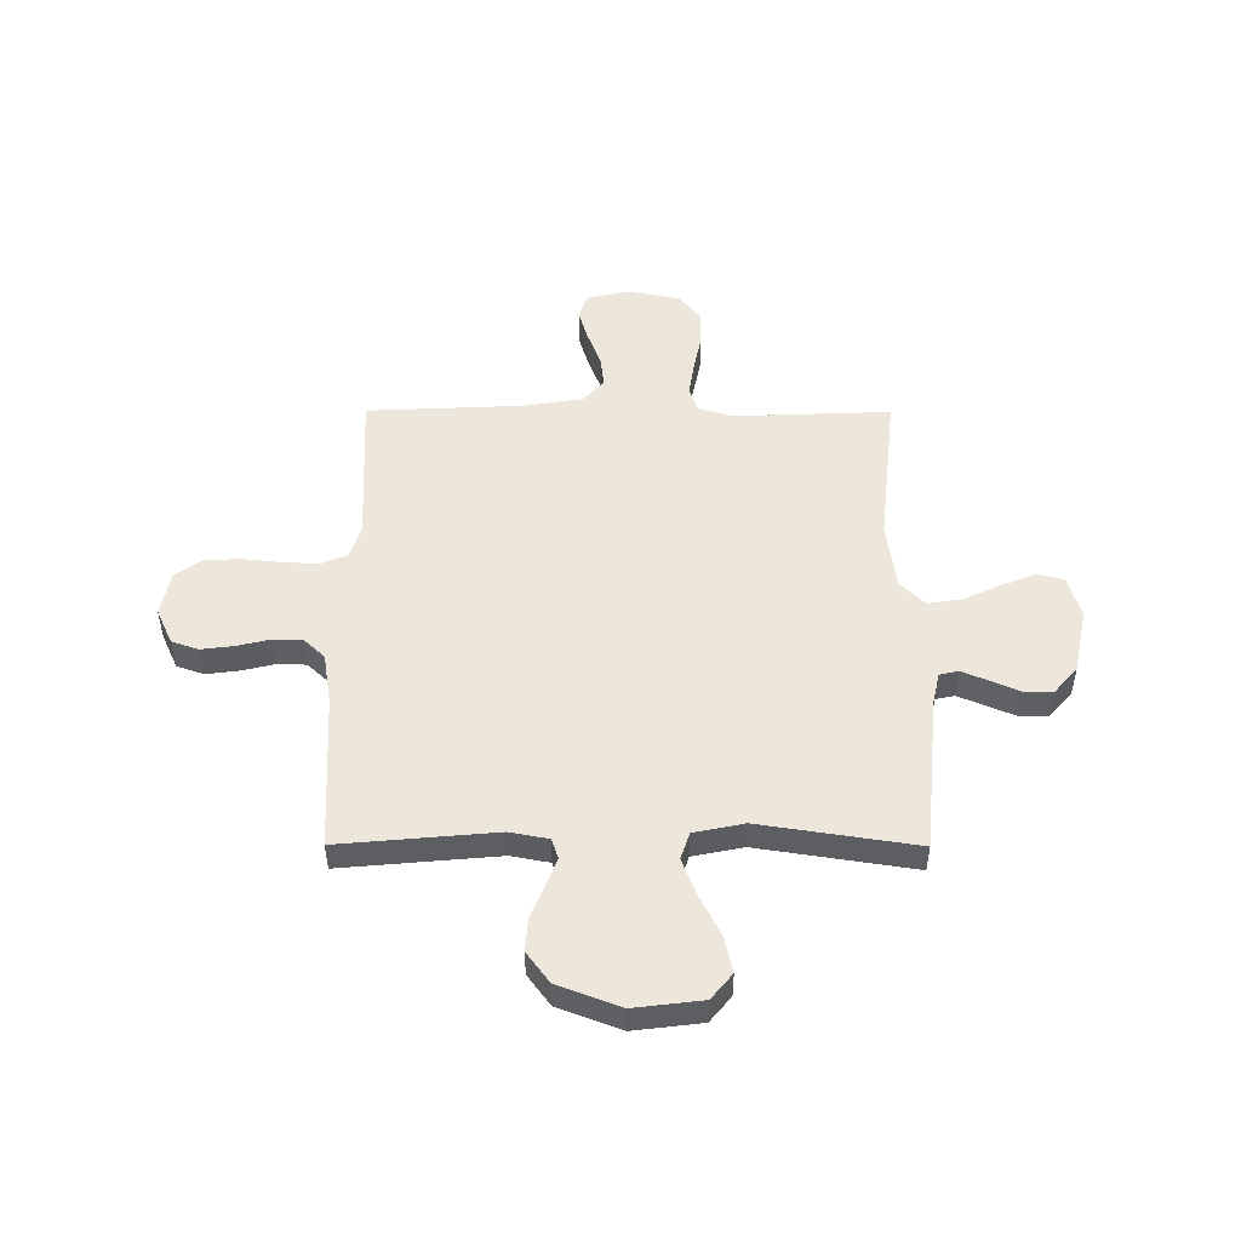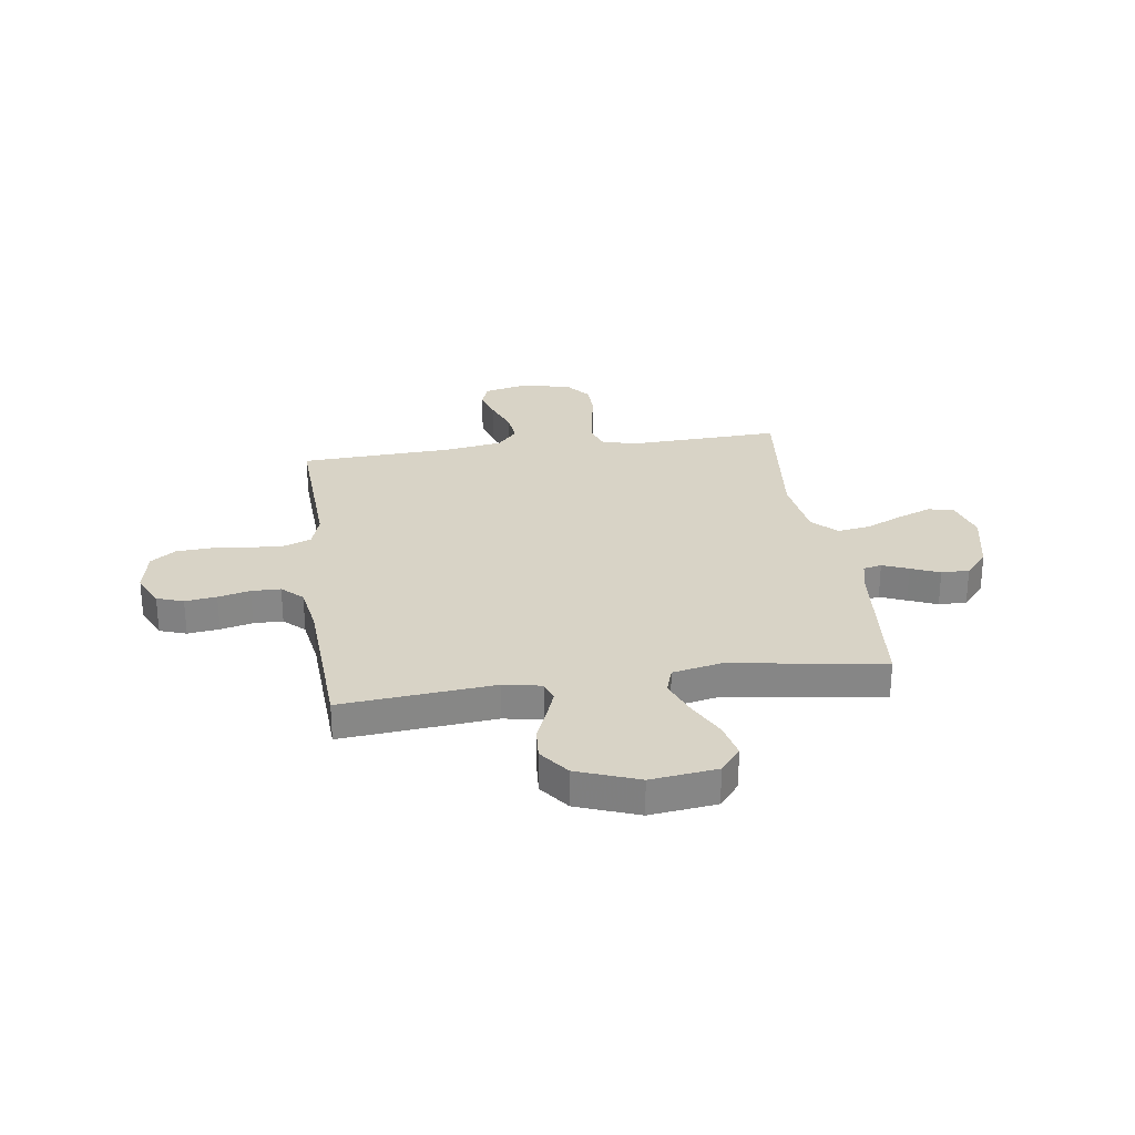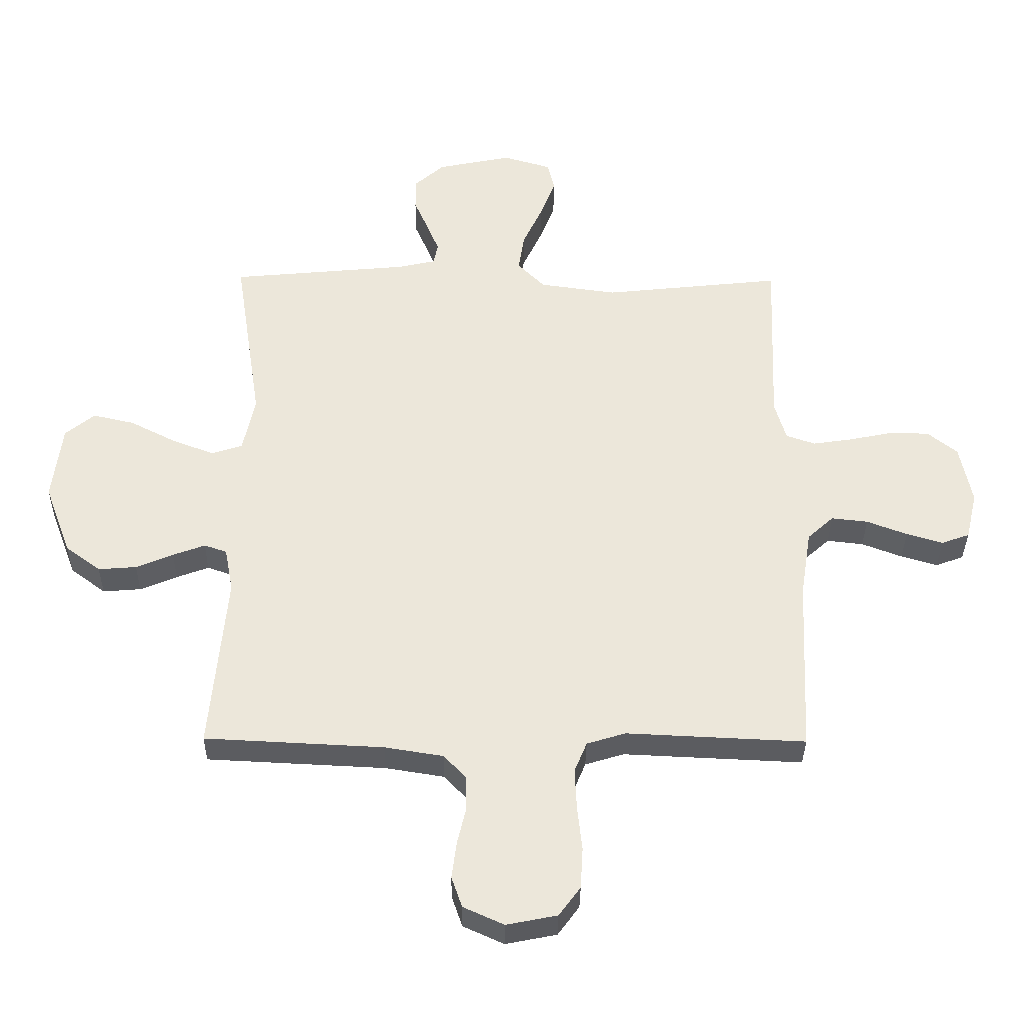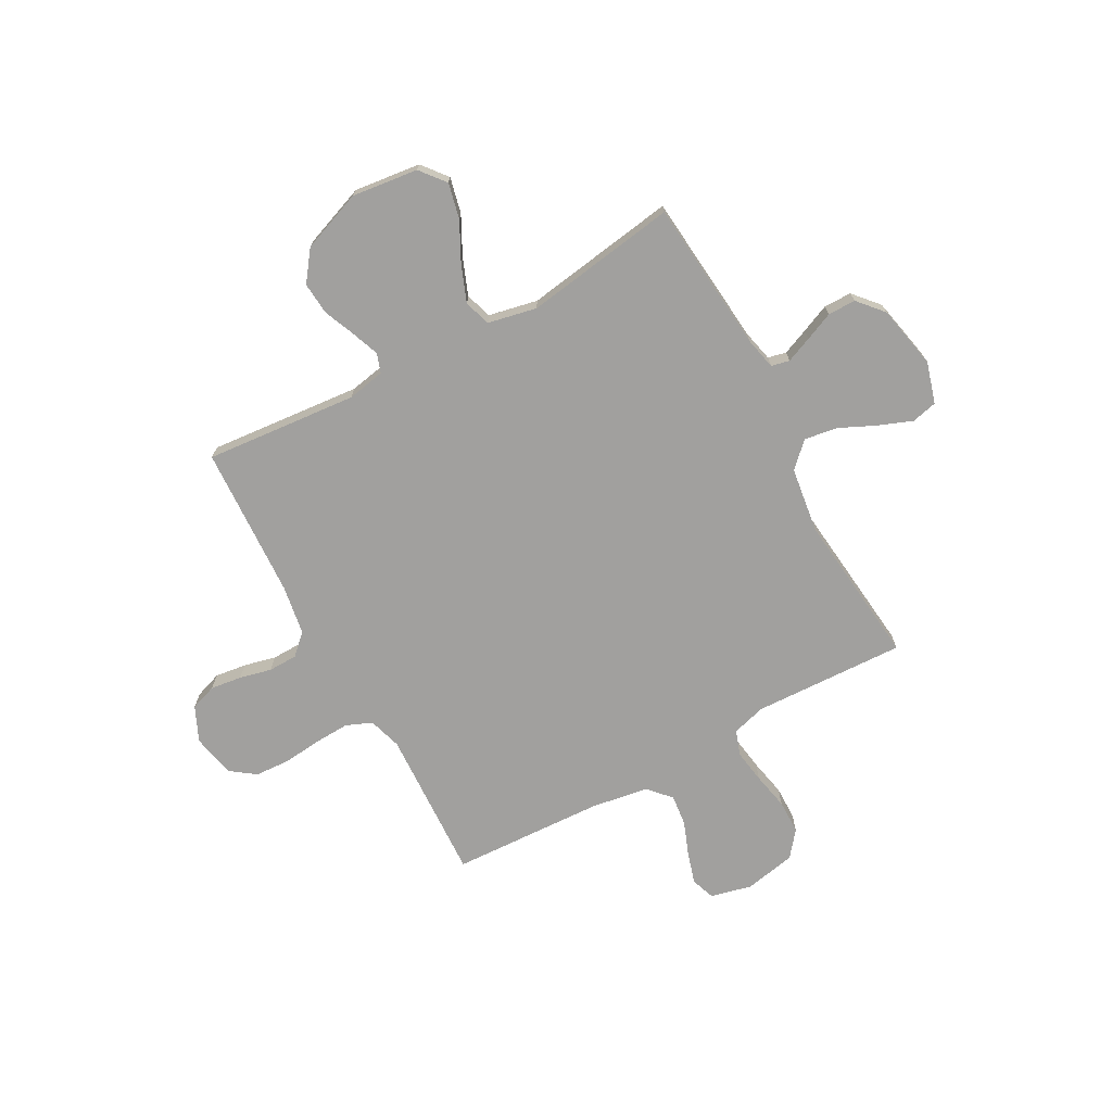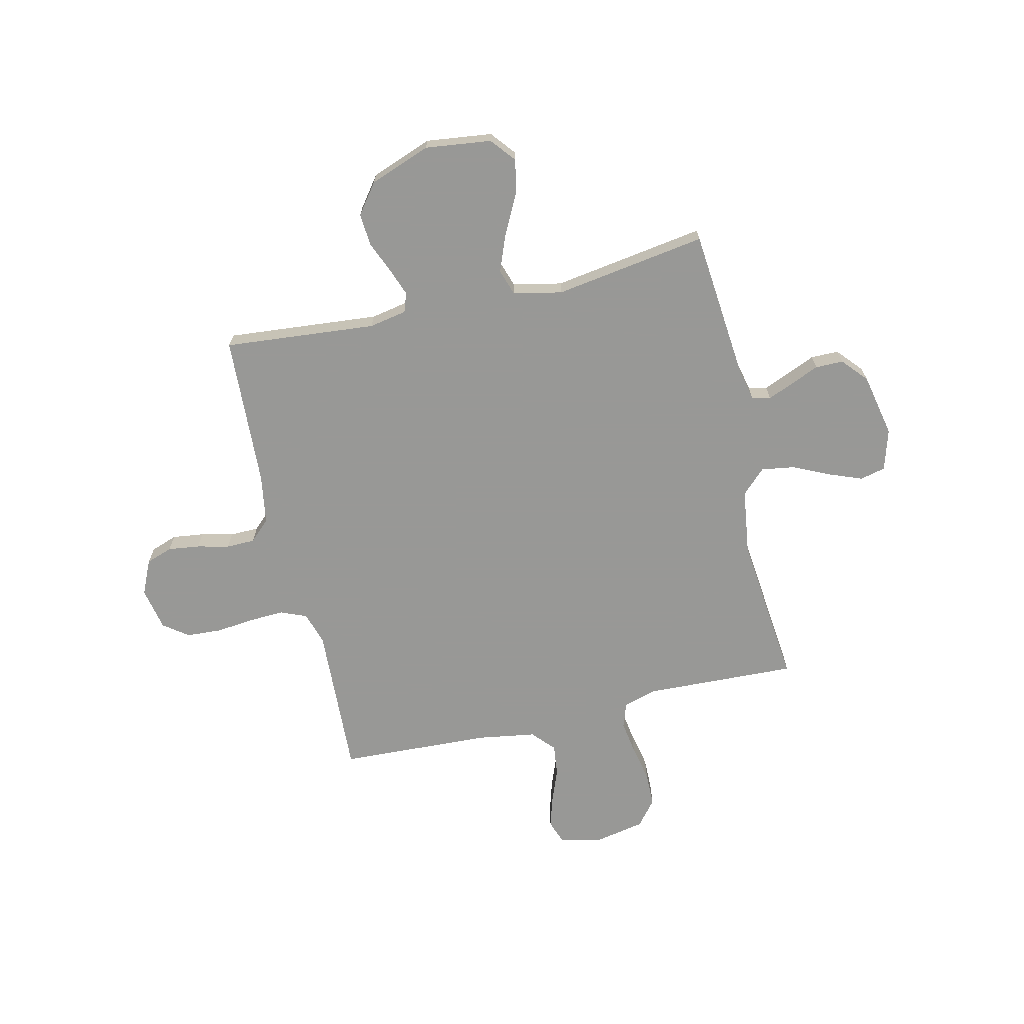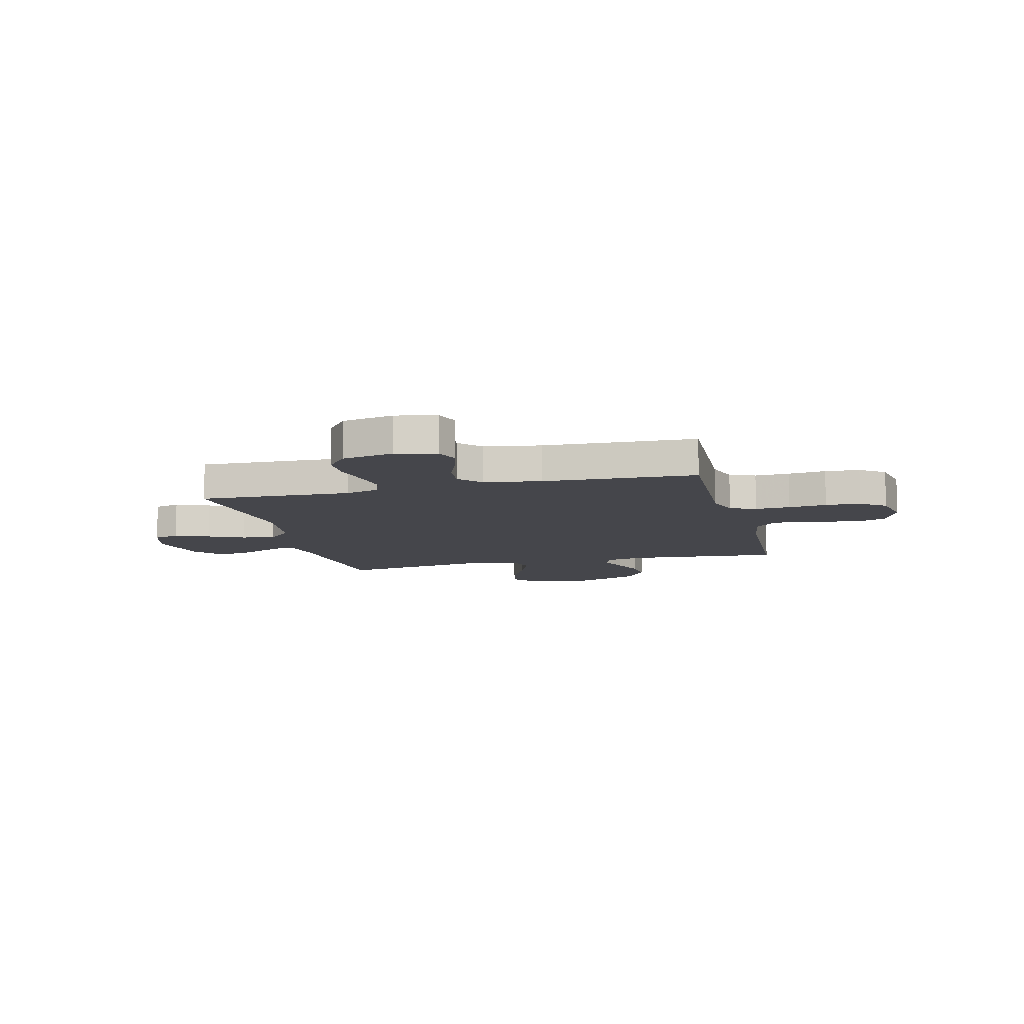
<metadata>
{"format":"obj","ext":"obj","renderer":"f3d","projection":"perspective","resolution":1024,"background":"white","views":[{"elev":50.4,"azim":-89.8,"up":"+Y"},{"elev":27.9,"azim":-98.1,"up":"+Y"},{"elev":-35.1,"azim":-0.6,"up":"+Z"},{"elev":-71.8,"azim":-61.3,"up":"+Y"},{"elev":-68.5,"azim":-76.9,"up":"+Y"},{"elev":-10.1,"azim":104.2,"up":"+Y"}]}
</metadata>
<code>
v -0.5 0.07 -0.5
v -0.473 0.07 -0.2
v -0.487 0.07 -0.126
v -0.525 0.07 -0.113
v -0.579 0.07 -0.133
v -0.641 0.07 -0.159
v -0.705 0.07 -0.164
v -0.764 0.07 -0.12
v -0.809 0.07 0
v -0.793 0.07 0.13
v -0.744 0.07 0.17
v -0.674 0.07 0.154
v -0.598 0.07 0.115
v -0.526 0.07 0.087
v -0.474 0.07 0.104
v -0.454 0.07 0.2
v -0.5 0.07 0.5
v -0.2 0.07 0.528
v -0.138 0.07 0.542
v -0.13 0.07 0.578
v -0.151 0.07 0.629
v -0.175 0.07 0.685
v -0.175 0.07 0.74
v -0.125 0.07 0.784
v 0 0.07 0.81
v 0.081 0.07 0.786
v 0.093 0.07 0.736
v 0.067 0.07 0.669
v 0.034 0.07 0.598
v 0.024 0.07 0.533
v 0.07 0.07 0.486
v 0.2 0.07 0.468
v 0.5 0.07 0.5
v 0.488 0.07 0.2
v 0.507 0.07 0.134
v 0.556 0.07 0.117
v 0.622 0.07 0.127
v 0.695 0.07 0.142
v 0.762 0.07 0.141
v 0.812 0.07 0.101
v 0.832 0.07 0
v 0.813 0.07 -0.081
v 0.766 0.07 -0.098
v 0.705 0.07 -0.08
v 0.637 0.07 -0.054
v 0.576 0.07 -0.047
v 0.532 0.07 -0.087
v 0.514 0.07 -0.2
v 0.5 0.07 -0.5
v 0.2 0.07 -0.486
v 0.135 0.07 -0.506
v 0.114 0.07 -0.557
v 0.117 0.07 -0.626
v 0.125 0.07 -0.701
v 0.121 0.07 -0.77
v 0.085 0.07 -0.819
v 0 0.07 -0.836
v -0.068 0.07 -0.805
v -0.086 0.07 -0.753
v -0.078 0.07 -0.691
v -0.063 0.07 -0.628
v -0.064 0.07 -0.571
v -0.102 0.07 -0.531
v -0.2 0.07 -0.515
v -0.5 0 -0.5
v -0.473 0 -0.2
v -0.487 0 -0.126
v -0.525 0 -0.113
v -0.579 0 -0.133
v -0.641 0 -0.159
v -0.705 0 -0.164
v -0.764 0 -0.12
v -0.809 0 0
v -0.793 0 0.13
v -0.744 0 0.17
v -0.674 0 0.154
v -0.598 0 0.115
v -0.526 0 0.087
v -0.474 0 0.104
v -0.454 0 0.2
v -0.5 0 0.5
v -0.2 0 0.528
v -0.138 0 0.542
v -0.13 0 0.578
v -0.151 0 0.629
v -0.175 0 0.685
v -0.175 0 0.74
v -0.125 0 0.784
v 0 0 0.81
v 0.081 0 0.786
v 0.093 0 0.736
v 0.067 0 0.669
v 0.034 0 0.598
v 0.024 0 0.533
v 0.07 0 0.486
v 0.2 0 0.468
v 0.5 0 0.5
v 0.488 0 0.2
v 0.507 0 0.134
v 0.556 0 0.117
v 0.622 0 0.127
v 0.695 0 0.142
v 0.762 0 0.141
v 0.812 0 0.101
v 0.832 0 0
v 0.813 0 -0.081
v 0.766 0 -0.098
v 0.705 0 -0.08
v 0.637 0 -0.054
v 0.576 0 -0.047
v 0.532 0 -0.087
v 0.514 0 -0.2
v 0.5 0 -0.5
v 0.2 0 -0.486
v 0.135 0 -0.506
v 0.114 0 -0.557
v 0.117 0 -0.626
v 0.125 0 -0.701
v 0.121 0 -0.77
v 0.085 0 -0.819
v 0 0 -0.836
v -0.068 0 -0.805
v -0.086 0 -0.753
v -0.078 0 -0.691
v -0.063 0 -0.628
v -0.064 0 -0.571
v -0.102 0 -0.531
v -0.2 0 -0.515
f 58 59 60 61
f 56 57 58 61
f 56 61 62
f 53 54 55 56
f 52 53 56 62
f 51 52 62 63
f 48 49 50
f 47 48 50 51
f 42 43 44 45
f 40 41 42 45
f 40 45 46
f 37 38 39 40
f 36 37 40 46
f 35 36 46 47
f 32 33 34
f 31 32 34 35
f 26 27 28 29
f 24 25 26 29
f 24 29 30
f 21 22 23 24
f 20 21 24 30
f 19 20 30 31
f 16 17 18
f 15 16 18 19
f 10 11 12 13
f 10 13 14
f 9 10 14
f 8 9 14
f 5 6 7 8
f 4 5 8 14
f 3 4 14 15
f 64 1 2
f 47 51 63 64
f 31 35 47 64
f 15 19 31 64
f 2 3 15 64
f 125 124 123 122
f 125 122 121 120
f 126 125 120
f 120 119 118 117
f 126 120 117 116
f 127 126 116 115
f 114 113 112
f 115 114 112 111
f 109 108 107 106
f 109 106 105 104
f 110 109 104
f 104 103 102 101
f 110 104 101 100
f 111 110 100 99
f 98 97 96
f 99 98 96 95
f 93 92 91 90
f 93 90 89 88
f 94 93 88
f 88 87 86 85
f 94 88 85 84
f 95 94 84 83
f 82 81 80
f 83 82 80 79
f 77 76 75 74
f 78 77 74
f 78 74 73
f 78 73 72
f 72 71 70 69
f 78 72 69 68
f 79 78 68 67
f 66 65 128
f 128 127 115 111
f 128 111 99 95
f 128 95 83 79
f 128 79 67 66
f 1 65 66 2
f 2 66 67 3
f 3 67 68 4
f 4 68 69 5
f 5 69 70 6
f 6 70 71 7
f 7 71 72 8
f 8 72 73 9
f 9 73 74 10
f 10 74 75 11
f 11 75 76 12
f 12 76 77 13
f 13 77 78 14
f 14 78 79 15
f 15 79 80 16
f 16 80 81 17
f 17 81 82 18
f 18 82 83 19
f 19 83 84 20
f 20 84 85 21
f 21 85 86 22
f 22 86 87 23
f 23 87 88 24
f 24 88 89 25
f 25 89 90 26
f 26 90 91 27
f 27 91 92 28
f 28 92 93 29
f 29 93 94 30
f 30 94 95 31
f 31 95 96 32
f 32 96 97 33
f 33 97 98 34
f 34 98 99 35
f 35 99 100 36
f 36 100 101 37
f 37 101 102 38
f 38 102 103 39
f 39 103 104 40
f 40 104 105 41
f 41 105 106 42
f 42 106 107 43
f 43 107 108 44
f 44 108 109 45
f 45 109 110 46
f 46 110 111 47
f 47 111 112 48
f 48 112 113 49
f 49 113 114 50
f 50 114 115 51
f 51 115 116 52
f 52 116 117 53
f 53 117 118 54
f 54 118 119 55
f 55 119 120 56
f 56 120 121 57
f 57 121 122 58
f 58 122 123 59
f 59 123 124 60
f 60 124 125 61
f 61 125 126 62
f 62 126 127 63
f 63 127 128 64
f 64 128 65 1

</code>
